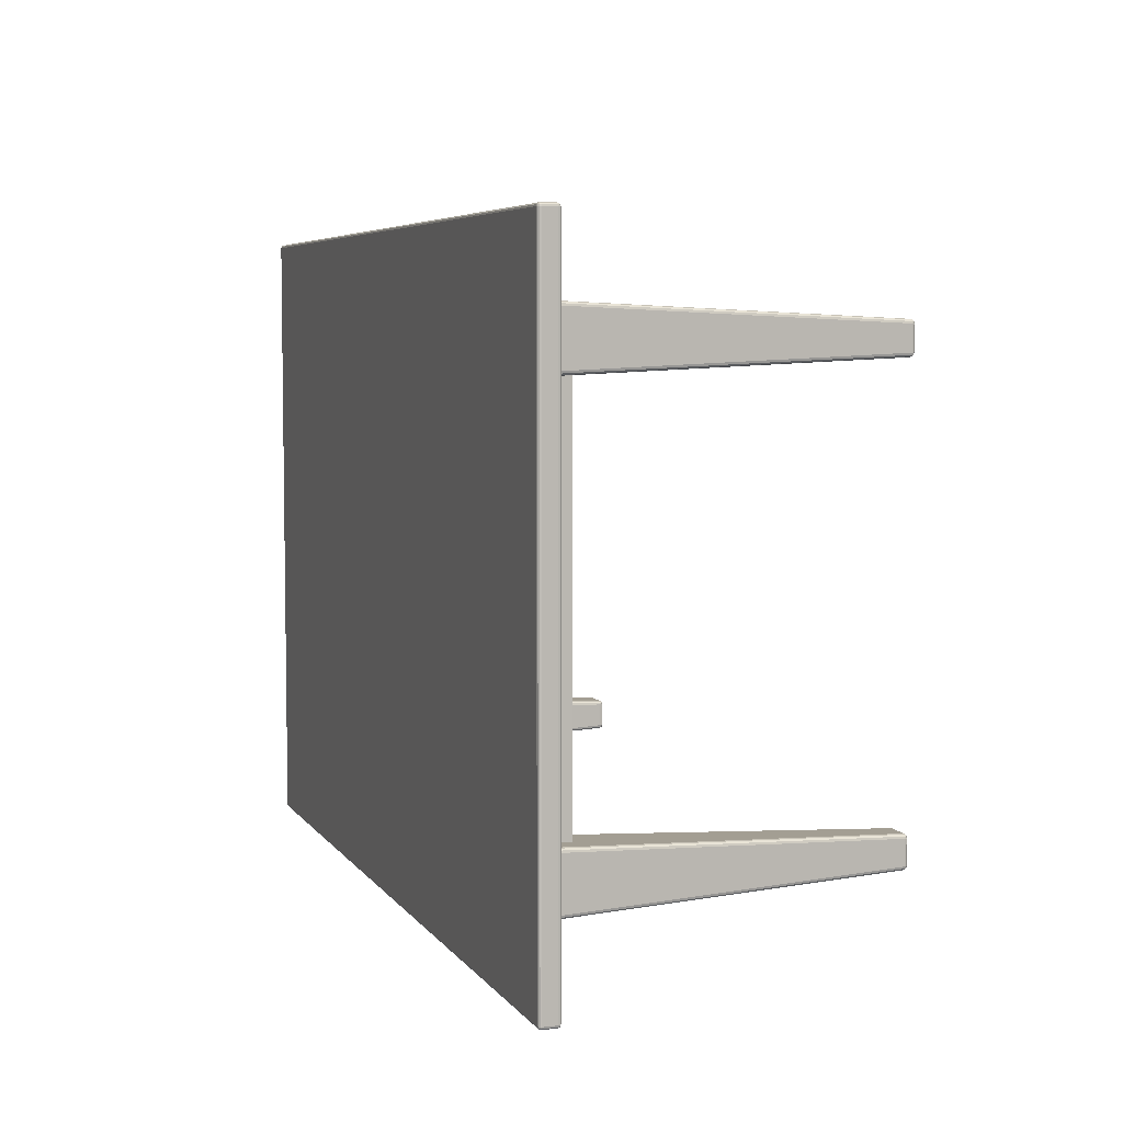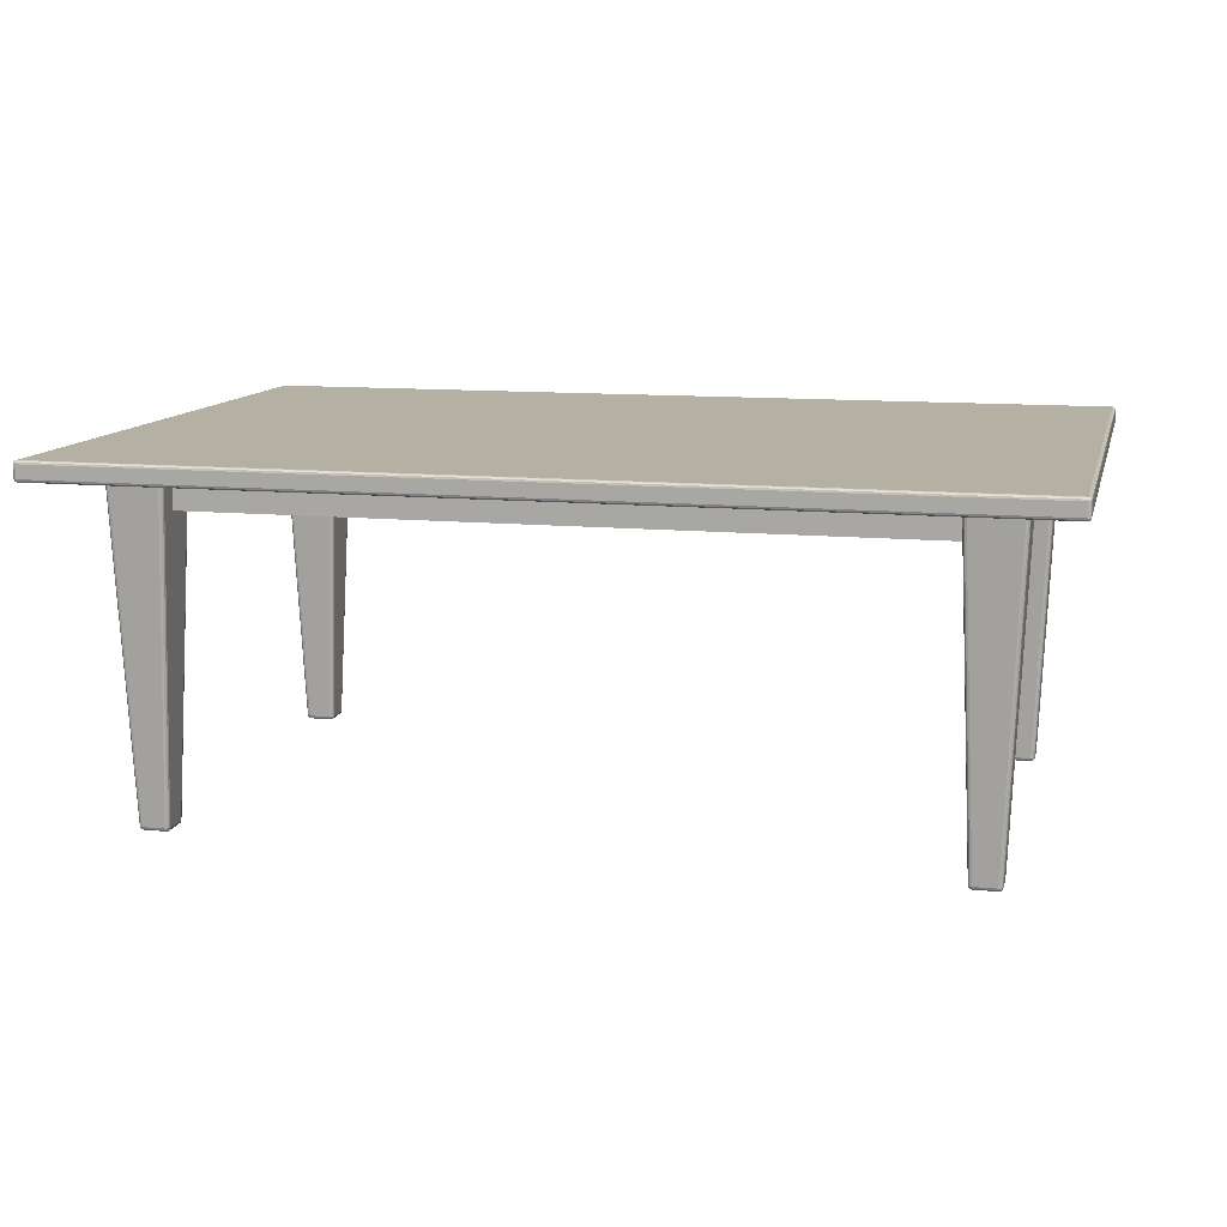
<metadata>
{"format":"obj","ext":"obj","renderer":"f3d","projection":"perspective","resolution":1024,"background":"white","views":[{"elev":5.6,"azim":-109.0,"up":"+Z"},{"elev":11.5,"azim":13.4,"up":"+Y"}]}
</metadata>
<code>
o Cube
v 0 0.7714 0
v 0 0.7286 0
v 0.8415 0.6518 0.4439
v 0.8415 0.7436 0.4439
v 0.8415 0.6518 0.4913
v 0.8415 0.7436 0.4913
v 0 0.6518 0.4439
v 0 0.7436 0.4439
v 0 0.6518 0.4913
v 0 0.7436 0.4913
v -0.7962 0.6543 -0.4894
v -0.7962 0.7442 -0.4894
v -0.7962 0.6543 0
v -0.7962 0.7442 0
v -0.8416 0.6543 -0.4894
v -0.8416 0.7442 -0.4894
v -0.8416 0.6543 0
v -0.8416 0.7442 0
v 0.993 0.7714 0
v 1 0.7644 0
v 0.9965 0.7705 0
v 0.9991 0.7679 0
v 1 0.7356 0
v 0.993 0.7286 0
v 0.9991 0.7321 0
v 0.9965 0.7295 0
v 0.993 0.7644 0.7
v 1 0.7644 0.693
v 0.993 0.7714 0.693
v 0.9965 0.7644 0.6991
v 0.993 0.7679 0.6991
v 0.9963 0.7678 0.6982
v 0.9991 0.7679 0.693
v 0.9991 0.7644 0.6965
v 0.9982 0.7678 0.6963
v 0.993 0.7705 0.6965
v 0.9965 0.7705 0.693
v 0.9963 0.7696 0.6963
v 0.993 0.7286 0.693
v 1 0.7356 0.693
v 0.993 0.7356 0.7
v 0.9965 0.7295 0.693
v 0.993 0.7295 0.6965
v 0.9963 0.7304 0.6963
v 0.9991 0.7356 0.6965
v 0.9991 0.7321 0.693
v 0.9982 0.7322 0.6963
v 0.993 0.7321 0.6991
v 0.9965 0.7356 0.6991
v 0.9963 0.7322 0.6982
v 0 0.7286 0.693
v 0 0.7356 0.7
v 0 0.7295 0.6965
v 0 0.7321 0.6991
v 0 0.7644 0.7
v 0 0.7714 0.693
v 0 0.7679 0.6991
v 0 0.7705 0.6965
v 0.7744 0.7443 0.5424
v 0.766 0.7443 0.534
v 0.7702 0.7443 0.5413
v 0.7671 0.7443 0.5382
v 0.8043 0.0079 0.5107
v 0.8046 -0.00051 0.5019
v 0.7958 0.007901 0.5023
v 0.8044 0.003701 0.5094
v 0.8001 0.0079 0.5096
v 0.8004 0.003879 0.5083
v 0.8004 0.000614 0.502
v 0.8046 0.000614 0.5062
v 0.8005 0.001705 0.5061
v 0.797 0.007901 0.5065
v 0.7971 0.003701 0.5021
v 0.7982 0.003879 0.5062
v 0.766 0.7443 0.4178
v 0.7744 0.7443 0.4094
v 0.7671 0.7443 0.4136
v 0.7702 0.7443 0.4105
v 0.8046 -0.00051 0.4499
v 0.8043 0.0079 0.4411
v 0.7958 0.007901 0.4495
v 0.8046 0.000614 0.4456
v 0.8004 0.000614 0.4498
v 0.8005 0.001705 0.4457
v 0.8001 0.0079 0.4422
v 0.8044 0.003701 0.4424
v 0.8004 0.003879 0.4435
v 0.7971 0.003701 0.4497
v 0.797 0.007901 0.4453
v 0.7982 0.003879 0.4456
v 0.8912 0.7443 0.534
v 0.8828 0.7443 0.5424
v 0.8901 0.7443 0.5382
v 0.887 0.7443 0.5413
v 0.8526 -0.00051 0.5019
v 0.853 0.0079 0.5107
v 0.8614 0.007901 0.5023
v 0.8527 0.000614 0.5062
v 0.8569 0.000614 0.502
v 0.8567 0.001705 0.5061
v 0.8572 0.0079 0.5096
v 0.8528 0.003701 0.5094
v 0.8568 0.003879 0.5083
v 0.8601 0.003701 0.5021
v 0.8603 0.007901 0.5065
v 0.859 0.003879 0.5062
v 0.8828 0.7443 0.4094
v 0.8912 0.7443 0.4178
v 0.887 0.7443 0.4105
v 0.8901 0.7443 0.4136
v 0.8526 -0.00051 0.4499
v 0.8614 0.007901 0.4495
v 0.853 0.0079 0.4411
v 0.8569 0.000614 0.4498
v 0.8527 0.000614 0.4456
v 0.8567 0.001705 0.4457
v 0.8603 0.007901 0.4453
v 0.8601 0.003701 0.4497
v 0.859 0.003879 0.4456
v 0.8528 0.003701 0.4424
v 0.8572 0.0079 0.4422
v 0.8568 0.003879 0.4435
v -0.8415 0.6518 0.4439
v -0.8415 0.7436 0.4439
v -0.8415 0.6518 0.4913
v -0.8415 0.7436 0.4913
v 0.7962 0.6543 -0.4894
v 0.7962 0.7442 -0.4894
v 0.7962 0.6543 0
v 0.7962 0.7442 0
v 0.8416 0.6543 -0.4894
v 0.8416 0.7442 -0.4894
v 0.8416 0.6543 0
v 0.8416 0.7442 0
v -0.993 0.7714 0
v -1 0.7644 0
v -0.9965 0.7705 0
v -0.9991 0.7679 0
v -1 0.7356 0
v -0.993 0.7286 0
v -0.9991 0.7321 0
v -0.9965 0.7295 0
v -0.993 0.7644 0.7
v -1 0.7644 0.693
v -0.993 0.7714 0.693
v -0.9965 0.7644 0.6991
v -0.993 0.7679 0.6991
v -0.9963 0.7678 0.6982
v -0.9991 0.7679 0.693
v -0.9991 0.7644 0.6965
v -0.9982 0.7678 0.6963
v -0.993 0.7705 0.6965
v -0.9965 0.7705 0.693
v -0.9963 0.7696 0.6963
v -0.993 0.7286 0.693
v -1 0.7356 0.693
v -0.993 0.7356 0.7
v -0.9965 0.7295 0.693
v -0.993 0.7295 0.6965
v -0.9963 0.7304 0.6963
v -0.9991 0.7356 0.6965
v -0.9991 0.7321 0.693
v -0.9982 0.7322 0.6963
v -0.993 0.7321 0.6991
v -0.9965 0.7356 0.6991
v -0.9963 0.7322 0.6982
v -0.7744 0.7443 0.5424
v -0.766 0.7443 0.534
v -0.7702 0.7443 0.5413
v -0.7671 0.7443 0.5382
v -0.8043 0.0079 0.5107
v -0.8046 -0.00051 0.5019
v -0.7958 0.007901 0.5023
v -0.8044 0.003701 0.5094
v -0.8001 0.0079 0.5096
v -0.8004 0.003879 0.5083
v -0.8004 0.000614 0.502
v -0.8046 0.000614 0.5062
v -0.8005 0.001705 0.5061
v -0.797 0.007901 0.5065
v -0.7971 0.003701 0.5021
v -0.7982 0.003879 0.5062
v -0.766 0.7443 0.4178
v -0.7744 0.7443 0.4094
v -0.7671 0.7443 0.4136
v -0.7702 0.7443 0.4105
v -0.8046 -0.00051 0.4499
v -0.8043 0.0079 0.4411
v -0.7958 0.007901 0.4495
v -0.8046 0.000614 0.4456
v -0.8004 0.000614 0.4498
v -0.8005 0.001705 0.4457
v -0.8001 0.0079 0.4422
v -0.8044 0.003701 0.4424
v -0.8004 0.003879 0.4435
v -0.7971 0.003701 0.4497
v -0.797 0.007901 0.4453
v -0.7982 0.003879 0.4456
v -0.8912 0.7443 0.534
v -0.8828 0.7443 0.5424
v -0.8901 0.7443 0.5382
v -0.887 0.7443 0.5413
v -0.8526 -0.00051 0.5019
v -0.853 0.0079 0.5107
v -0.8614 0.007901 0.5023
v -0.8527 0.000614 0.5062
v -0.8569 0.000614 0.502
v -0.8567 0.001705 0.5061
v -0.8572 0.0079 0.5096
v -0.8528 0.003701 0.5094
v -0.8568 0.003879 0.5083
v -0.8601 0.003701 0.5021
v -0.8603 0.007901 0.5065
v -0.859 0.003879 0.5062
v -0.8828 0.7443 0.4094
v -0.8912 0.7443 0.4178
v -0.887 0.7443 0.4105
v -0.8901 0.7443 0.4136
v -0.8526 -0.00051 0.4499
v -0.8614 0.007901 0.4495
v -0.853 0.0079 0.4411
v -0.8569 0.000614 0.4498
v -0.8527 0.000614 0.4456
v -0.8567 0.001705 0.4457
v -0.8603 0.007901 0.4453
v -0.8601 0.003701 0.4497
v -0.859 0.003879 0.4456
v -0.8528 0.003701 0.4424
v -0.8572 0.0079 0.4422
v -0.8568 0.003879 0.4435
v 0.8415 0.6518 -0.4439
v 0.8415 0.7436 -0.4439
v 0.8415 0.6518 -0.4913
v 0.8415 0.7436 -0.4913
v 0 0.6518 -0.4439
v 0 0.7436 -0.4439
v 0 0.6518 -0.4913
v 0 0.7436 -0.4913
v -0.7962 0.6543 0.4894
v -0.7962 0.7442 0.4894
v -0.8416 0.6543 0.4894
v -0.8416 0.7442 0.4894
v 0.993 0.7644 -0.7
v 1 0.7644 -0.693
v 0.993 0.7714 -0.693
v 0.9965 0.7644 -0.6991
v 0.993 0.7679 -0.6991
v 0.9963 0.7678 -0.6982
v 0.9991 0.7679 -0.693
v 0.9991 0.7644 -0.6965
v 0.9982 0.7678 -0.6963
v 0.993 0.7705 -0.6965
v 0.9965 0.7705 -0.693
v 0.9963 0.7696 -0.6963
v 0.993 0.7286 -0.693
v 1 0.7356 -0.693
v 0.993 0.7356 -0.7
v 0.9965 0.7295 -0.693
v 0.993 0.7295 -0.6965
v 0.9963 0.7304 -0.6963
v 0.9991 0.7356 -0.6965
v 0.9991 0.7321 -0.693
v 0.9982 0.7322 -0.6963
v 0.993 0.7321 -0.6991
v 0.9965 0.7356 -0.6991
v 0.9963 0.7322 -0.6982
v 0 0.7286 -0.693
v 0 0.7356 -0.7
v 0 0.7295 -0.6965
v 0 0.7321 -0.6991
v 0 0.7644 -0.7
v 0 0.7714 -0.693
v 0 0.7679 -0.6991
v 0 0.7705 -0.6965
v 0.7744 0.7443 -0.5424
v 0.766 0.7443 -0.534
v 0.7702 0.7443 -0.5413
v 0.7671 0.7443 -0.5382
v 0.8043 0.0079 -0.5107
v 0.8046 -0.00051 -0.5019
v 0.7958 0.007901 -0.5023
v 0.8044 0.003701 -0.5094
v 0.8001 0.0079 -0.5096
v 0.8004 0.003879 -0.5083
v 0.8004 0.000614 -0.502
v 0.8046 0.000614 -0.5062
v 0.8005 0.001705 -0.5061
v 0.797 0.007901 -0.5065
v 0.7971 0.003701 -0.5021
v 0.7982 0.003879 -0.5062
v 0.766 0.7443 -0.4178
v 0.7744 0.7443 -0.4094
v 0.7671 0.7443 -0.4136
v 0.7702 0.7443 -0.4105
v 0.8046 -0.00051 -0.4499
v 0.8043 0.0079 -0.4411
v 0.7958 0.007901 -0.4495
v 0.8046 0.000614 -0.4456
v 0.8004 0.000614 -0.4498
v 0.8005 0.001705 -0.4457
v 0.8001 0.0079 -0.4422
v 0.8044 0.003701 -0.4424
v 0.8004 0.003879 -0.4435
v 0.7971 0.003701 -0.4497
v 0.797 0.007901 -0.4453
v 0.7982 0.003879 -0.4456
v 0.8912 0.7443 -0.534
v 0.8828 0.7443 -0.5424
v 0.8901 0.7443 -0.5382
v 0.887 0.7443 -0.5413
v 0.8526 -0.00051 -0.5019
v 0.853 0.0079 -0.5107
v 0.8614 0.007901 -0.5023
v 0.8527 0.000614 -0.5062
v 0.8569 0.000614 -0.502
v 0.8567 0.001705 -0.5061
v 0.8572 0.0079 -0.5096
v 0.8528 0.003701 -0.5094
v 0.8568 0.003879 -0.5083
v 0.8601 0.003701 -0.5021
v 0.8603 0.007901 -0.5065
v 0.859 0.003879 -0.5062
v 0.8828 0.7443 -0.4094
v 0.8912 0.7443 -0.4178
v 0.887 0.7443 -0.4105
v 0.8901 0.7443 -0.4136
v 0.8526 -0.00051 -0.4499
v 0.8614 0.007901 -0.4495
v 0.853 0.0079 -0.4411
v 0.8569 0.000614 -0.4498
v 0.8527 0.000614 -0.4456
v 0.8567 0.001705 -0.4457
v 0.8603 0.007901 -0.4453
v 0.8601 0.003701 -0.4497
v 0.859 0.003879 -0.4456
v 0.8528 0.003701 -0.4424
v 0.8572 0.0079 -0.4422
v 0.8568 0.003879 -0.4435
v -0.8415 0.6518 -0.4439
v -0.8415 0.7436 -0.4439
v -0.8415 0.6518 -0.4913
v -0.8415 0.7436 -0.4913
v 0.7962 0.6543 0.4894
v 0.7962 0.7442 0.4894
v 0.8416 0.6543 0.4894
v 0.8416 0.7442 0.4894
v -0.993 0.7644 -0.7
v -1 0.7644 -0.693
v -0.993 0.7714 -0.693
v -0.9965 0.7644 -0.6991
v -0.993 0.7679 -0.6991
v -0.9963 0.7678 -0.6982
v -0.9991 0.7679 -0.693
v -0.9991 0.7644 -0.6965
v -0.9982 0.7678 -0.6963
v -0.993 0.7705 -0.6965
v -0.9965 0.7705 -0.693
v -0.9963 0.7696 -0.6963
v -0.993 0.7286 -0.693
v -1 0.7356 -0.693
v -0.993 0.7356 -0.7
v -0.9965 0.7295 -0.693
v -0.993 0.7295 -0.6965
v -0.9963 0.7304 -0.6963
v -0.9991 0.7356 -0.6965
v -0.9991 0.7321 -0.693
v -0.9982 0.7322 -0.6963
v -0.993 0.7321 -0.6991
v -0.9965 0.7356 -0.6991
v -0.9963 0.7322 -0.6982
v -0.7744 0.7443 -0.5424
v -0.766 0.7443 -0.534
v -0.7702 0.7443 -0.5413
v -0.7671 0.7443 -0.5382
v -0.8043 0.0079 -0.5107
v -0.8046 -0.00051 -0.5019
v -0.7958 0.007901 -0.5023
v -0.8044 0.003701 -0.5094
v -0.8001 0.0079 -0.5096
v -0.8004 0.003879 -0.5083
v -0.8004 0.000614 -0.502
v -0.8046 0.000614 -0.5062
v -0.8005 0.001705 -0.5061
v -0.797 0.007901 -0.5065
v -0.7971 0.003701 -0.5021
v -0.7982 0.003879 -0.5062
v -0.766 0.7443 -0.4178
v -0.7744 0.7443 -0.4094
v -0.7671 0.7443 -0.4136
v -0.7702 0.7443 -0.4105
v -0.8046 -0.00051 -0.4499
v -0.8043 0.0079 -0.4411
v -0.7958 0.007901 -0.4495
v -0.8046 0.000614 -0.4456
v -0.8004 0.000614 -0.4498
v -0.8005 0.001705 -0.4457
v -0.8001 0.0079 -0.4422
v -0.8044 0.003701 -0.4424
v -0.8004 0.003879 -0.4435
v -0.7971 0.003701 -0.4497
v -0.797 0.007901 -0.4453
v -0.7982 0.003879 -0.4456
v -0.8912 0.7443 -0.534
v -0.8828 0.7443 -0.5424
v -0.8901 0.7443 -0.5382
v -0.887 0.7443 -0.5413
v -0.8526 -0.00051 -0.5019
v -0.853 0.0079 -0.5107
v -0.8614 0.007901 -0.5023
v -0.8527 0.000614 -0.5062
v -0.8569 0.000614 -0.502
v -0.8567 0.001705 -0.5061
v -0.8572 0.0079 -0.5096
v -0.8528 0.003701 -0.5094
v -0.8568 0.003879 -0.5083
v -0.8601 0.003701 -0.5021
v -0.8603 0.007901 -0.5065
v -0.859 0.003879 -0.5062
v -0.8828 0.7443 -0.4094
v -0.8912 0.7443 -0.4178
v -0.887 0.7443 -0.4105
v -0.8901 0.7443 -0.4136
v -0.8526 -0.00051 -0.4499
v -0.8614 0.007901 -0.4495
v -0.853 0.0079 -0.4411
v -0.8569 0.000614 -0.4498
v -0.8527 0.000614 -0.4456
v -0.8567 0.001705 -0.4457
v -0.8603 0.007901 -0.4453
v -0.8601 0.003701 -0.4497
v -0.859 0.003879 -0.4456
v -0.8528 0.003701 -0.4424
v -0.8572 0.0079 -0.4422
v -0.8568 0.003879 -0.4435
f 39 51 2 24
f 41 27 55 52
f 23 20 28 40
f 92 96 63 59
f 108 112 97 91
f 111 79 64 95
f 60 65 81 75
f 76 80 113 107
f 3 4 6 5
f 5 6 10 9
f 9 10 8 7
f 7 8 4 3
f 5 9 7 3
f 10 6 4 8
f 11 12 14 13
f 13 14 18 17
f 17 18 16 15
f 15 16 12 11
f 13 17 15 11
f 18 14 12 16
f 27 30 32 31
f 30 34 35 32
f 28 33 35 34
f 33 37 38 35
f 29 36 38 37
f 36 31 32 38
f 32 35 38
f 39 42 44 43
f 42 46 47 44
f 40 45 47 46
f 45 49 50 47
f 41 48 50 49
f 48 43 44 50
f 44 47 50
f 51 39 43 53
f 53 43 48 54
f 54 48 41 52
f 27 41 49 30
f 30 49 45 34
f 34 45 40 28
f 39 24 26 42
f 42 26 25 46
f 46 25 23 40
f 19 29 37 21
f 21 37 33 22
f 22 33 28 20
f 29 56 58 36
f 36 58 57 31
f 31 57 55 27
f 56 29 19 1
f 63 66 68 67
f 66 70 71 68
f 64 69 71 70
f 69 73 74 71
f 65 72 74 73
f 72 67 68 74
f 68 71 74
f 79 82 84 83
f 82 86 87 84
f 80 85 87 86
f 85 89 90 87
f 81 88 90 89
f 88 83 84 90
f 84 87 90
f 95 98 100 99
f 98 102 103 100
f 96 101 103 102
f 101 105 106 103
f 97 104 106 105
f 104 99 100 106
f 100 103 106
f 111 114 116 115
f 114 118 119 116
f 112 117 119 118
f 117 121 122 119
f 113 120 122 121
f 120 115 116 122
f 116 119 122
f 59 63 67 61
f 61 67 72 62
f 62 72 65 60
f 64 79 83 69
f 69 83 88 73
f 73 88 81 65
f 80 76 78 85
f 85 78 77 89
f 89 77 75 81
f 79 111 115 82
f 82 115 120 86
f 86 120 113 80
f 112 108 110 117
f 117 110 109 121
f 121 109 107 113
f 111 95 99 114
f 114 99 104 118
f 118 104 97 112
f 96 92 94 101
f 101 94 93 105
f 105 93 91 97
f 95 64 70 98
f 98 70 66 102
f 102 66 63 96
f 75 77 78 76 107 109 110 108 91 93 94 92 59 61 62 60
f 155 140 2 51
f 157 52 55 143
f 139 156 144 136
f 200 167 171 204
f 216 199 205 220
f 219 203 172 187
f 168 183 189 173
f 184 215 221 188
f 123 125 126 124
f 125 9 10 126
f 7 123 124 8
f 125 123 7 9
f 10 8 124 126
f 127 129 130 128
f 129 133 134 130
f 133 131 132 134
f 131 127 128 132
f 129 127 131 133
f 134 132 128 130
f 143 147 148 146
f 146 148 151 150
f 144 150 151 149
f 149 151 154 153
f 145 153 154 152
f 152 154 148 147
f 148 154 151
f 155 159 160 158
f 158 160 163 162
f 156 162 163 161
f 161 163 166 165
f 157 165 166 164
f 164 166 160 159
f 160 166 163
f 51 53 159 155
f 53 54 164 159
f 54 52 157 164
f 143 146 165 157
f 146 150 161 165
f 150 144 156 161
f 155 158 142 140
f 158 162 141 142
f 162 156 139 141
f 135 137 153 145
f 137 138 149 153
f 138 136 144 149
f 145 152 58 56
f 152 147 57 58
f 147 143 55 57
f 56 1 135 145
f 171 175 176 174
f 174 176 179 178
f 172 178 179 177
f 177 179 182 181
f 173 181 182 180
f 180 182 176 175
f 176 182 179
f 187 191 192 190
f 190 192 195 194
f 188 194 195 193
f 193 195 198 197
f 189 197 198 196
f 196 198 192 191
f 192 198 195
f 203 207 208 206
f 206 208 211 210
f 204 210 211 209
f 209 211 214 213
f 205 213 214 212
f 212 214 208 207
f 208 214 211
f 219 223 224 222
f 222 224 227 226
f 220 226 227 225
f 225 227 230 229
f 221 229 230 228
f 228 230 224 223
f 224 230 227
f 167 169 175 171
f 169 170 180 175
f 170 168 173 180
f 172 177 191 187
f 177 181 196 191
f 181 173 189 196
f 188 193 186 184
f 193 197 185 186
f 197 189 183 185
f 187 190 223 219
f 190 194 228 223
f 194 188 221 228
f 220 225 218 216
f 225 229 217 218
f 229 221 215 217
f 219 222 207 203
f 222 226 212 207
f 226 220 205 212
f 204 209 202 200
f 209 213 201 202
f 213 205 199 201
f 203 206 178 172
f 206 210 174 178
f 210 204 171 174
f 183 168 170 169 167 200 202 201 199 216 218 217 215 184 186 185
f 255 24 2 267
f 257 268 271 243
f 23 256 244 20
f 308 275 279 312
f 324 307 313 328
f 327 311 280 295
f 276 291 297 281
f 292 323 329 296
f 231 233 234 232
f 233 237 238 234
f 237 235 236 238
f 235 231 232 236
f 233 231 235 237
f 238 236 232 234
f 239 13 14 240
f 17 241 242 18
f 241 239 240 242
f 13 239 241 17
f 18 242 240 14
f 243 247 248 246
f 246 248 251 250
f 244 250 251 249
f 249 251 254 253
f 245 253 254 252
f 252 254 248 247
f 248 254 251
f 255 259 260 258
f 258 260 263 262
f 256 262 263 261
f 261 263 266 265
f 257 265 266 264
f 264 266 260 259
f 260 266 263
f 267 269 259 255
f 269 270 264 259
f 270 268 257 264
f 243 246 265 257
f 246 250 261 265
f 250 244 256 261
f 255 258 26 24
f 258 262 25 26
f 262 256 23 25
f 19 21 253 245
f 21 22 249 253
f 22 20 244 249
f 245 252 274 272
f 252 247 273 274
f 247 243 271 273
f 272 1 19 245
f 279 283 284 282
f 282 284 287 286
f 280 286 287 285
f 285 287 290 289
f 281 289 290 288
f 288 290 284 283
f 284 290 287
f 295 299 300 298
f 298 300 303 302
f 296 302 303 301
f 301 303 306 305
f 297 305 306 304
f 304 306 300 299
f 300 306 303
f 311 315 316 314
f 314 316 319 318
f 312 318 319 317
f 317 319 322 321
f 313 321 322 320
f 320 322 316 315
f 316 322 319
f 327 331 332 330
f 330 332 335 334
f 328 334 335 333
f 333 335 338 337
f 329 337 338 336
f 336 338 332 331
f 332 338 335
f 275 277 283 279
f 277 278 288 283
f 278 276 281 288
f 280 285 299 295
f 285 289 304 299
f 289 281 297 304
f 296 301 294 292
f 301 305 293 294
f 305 297 291 293
f 295 298 331 327
f 298 302 336 331
f 302 296 329 336
f 328 333 326 324
f 333 337 325 326
f 337 329 323 325
f 327 330 315 311
f 330 334 320 315
f 334 328 313 320
f 312 317 310 308
f 317 321 309 310
f 321 313 307 309
f 311 314 286 280
f 314 318 282 286
f 318 312 279 282
f 291 276 278 277 275 308 310 309 307 324 326 325 323 292 294 293
f 359 267 2 140
f 361 347 271 268
f 139 136 348 360
f 404 408 375 371
f 420 424 409 403
f 423 391 376 407
f 372 377 393 387
f 388 392 425 419
f 339 340 342 341
f 341 342 238 237
f 235 236 340 339
f 341 237 235 339
f 238 342 340 236
f 343 344 130 129
f 133 134 346 345
f 345 346 344 343
f 129 133 345 343
f 134 130 344 346
f 347 350 352 351
f 350 354 355 352
f 348 353 355 354
f 353 357 358 355
f 349 356 358 357
f 356 351 352 358
f 352 355 358
f 359 362 364 363
f 362 366 367 364
f 360 365 367 366
f 365 369 370 367
f 361 368 370 369
f 368 363 364 370
f 364 367 370
f 267 359 363 269
f 269 363 368 270
f 270 368 361 268
f 347 361 369 350
f 350 369 365 354
f 354 365 360 348
f 359 140 142 362
f 362 142 141 366
f 366 141 139 360
f 135 349 357 137
f 137 357 353 138
f 138 353 348 136
f 349 272 274 356
f 356 274 273 351
f 351 273 271 347
f 272 349 135 1
f 375 378 380 379
f 378 382 383 380
f 376 381 383 382
f 381 385 386 383
f 377 384 386 385
f 384 379 380 386
f 380 383 386
f 391 394 396 395
f 394 398 399 396
f 392 397 399 398
f 397 401 402 399
f 393 400 402 401
f 400 395 396 402
f 396 399 402
f 407 410 412 411
f 410 414 415 412
f 408 413 415 414
f 413 417 418 415
f 409 416 418 417
f 416 411 412 418
f 412 415 418
f 423 426 428 427
f 426 430 431 428
f 424 429 431 430
f 429 433 434 431
f 425 432 434 433
f 432 427 428 434
f 428 431 434
f 371 375 379 373
f 373 379 384 374
f 374 384 377 372
f 376 391 395 381
f 381 395 400 385
f 385 400 393 377
f 392 388 390 397
f 397 390 389 401
f 401 389 387 393
f 391 423 427 394
f 394 427 432 398
f 398 432 425 392
f 424 420 422 429
f 429 422 421 433
f 433 421 419 425
f 423 407 411 426
f 426 411 416 430
f 430 416 409 424
f 408 404 406 413
f 413 406 405 417
f 417 405 403 409
f 407 376 382 410
f 410 382 378 414
f 414 378 375 408
f 387 389 390 388 419 421 422 420 403 405 406 404 371 373 374 372

</code>
